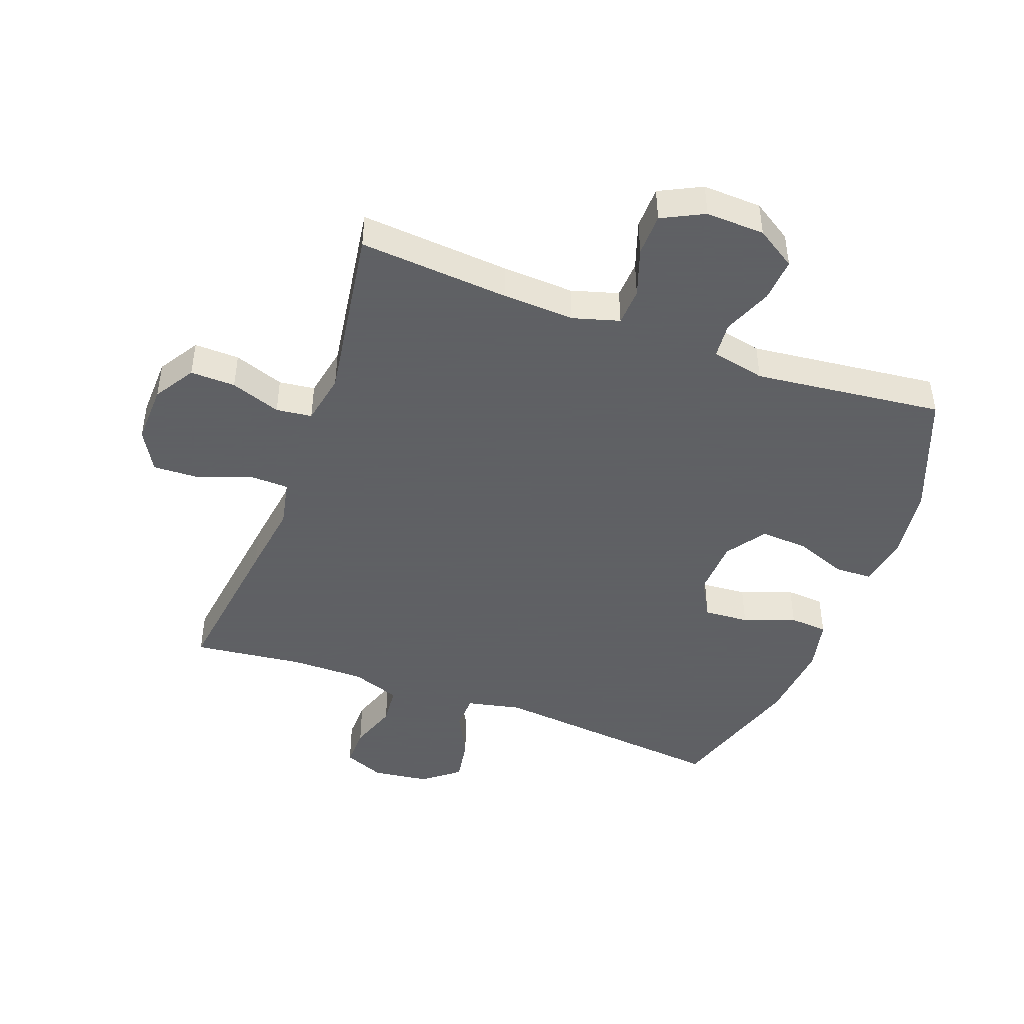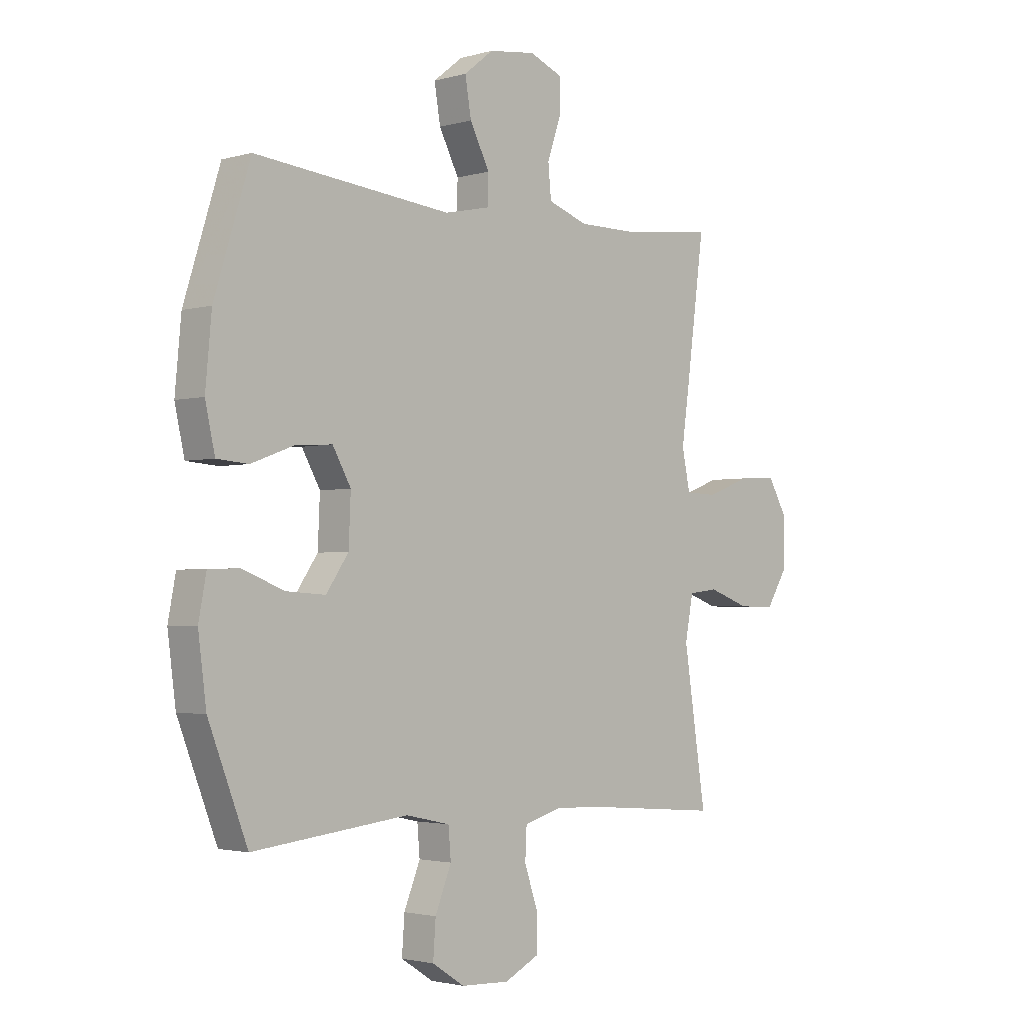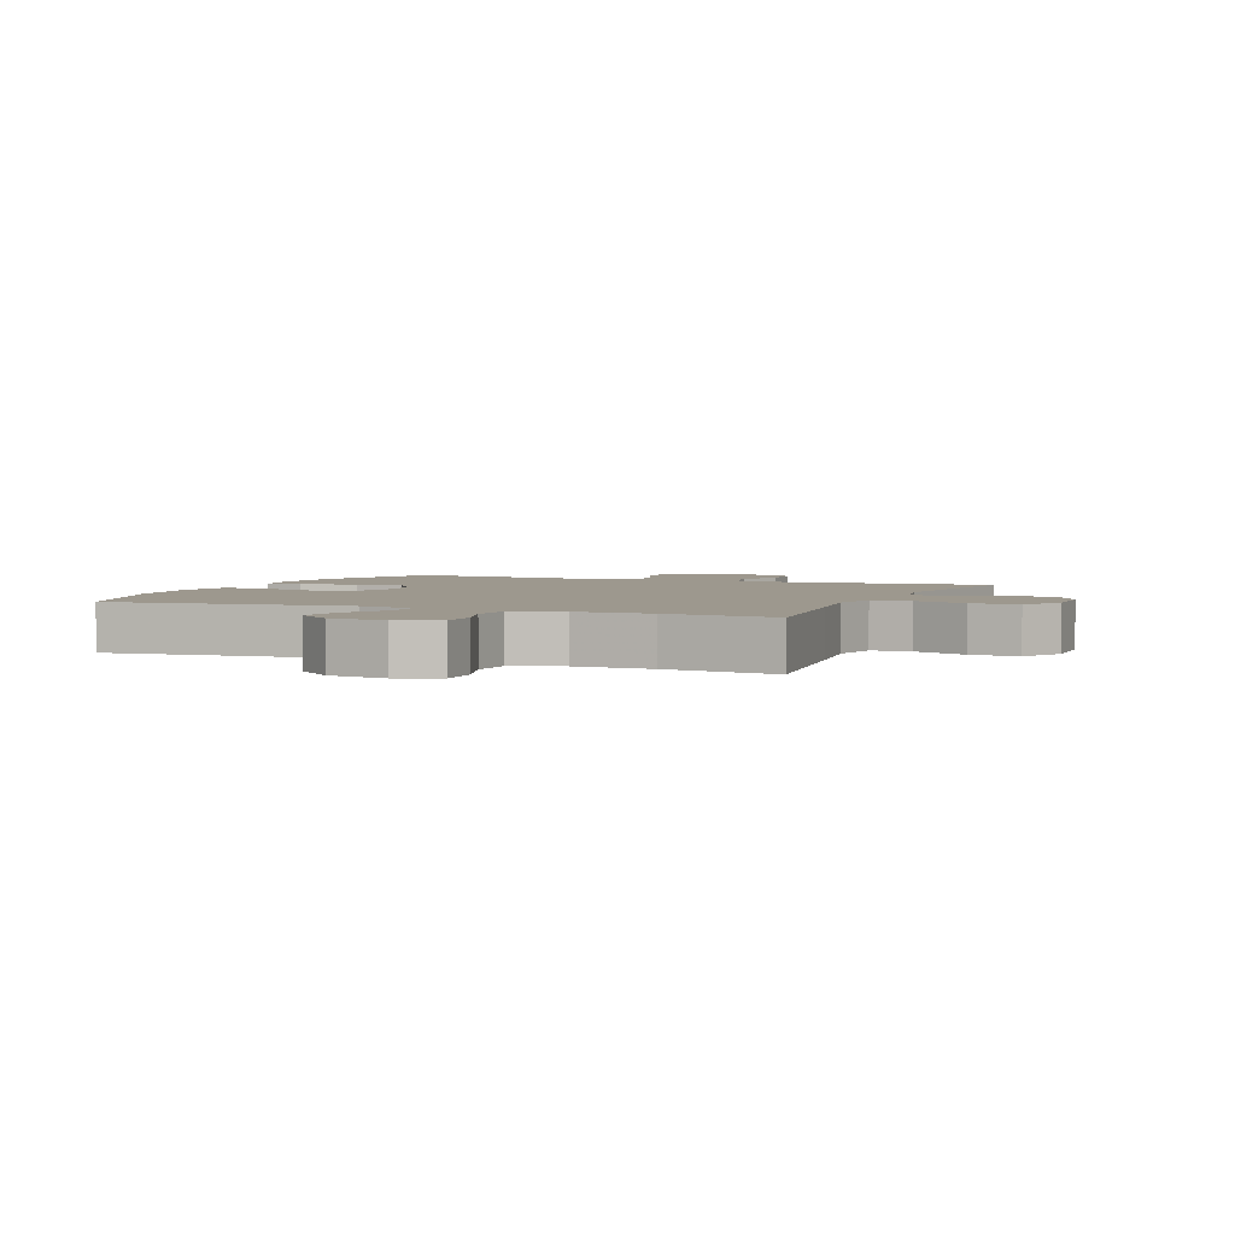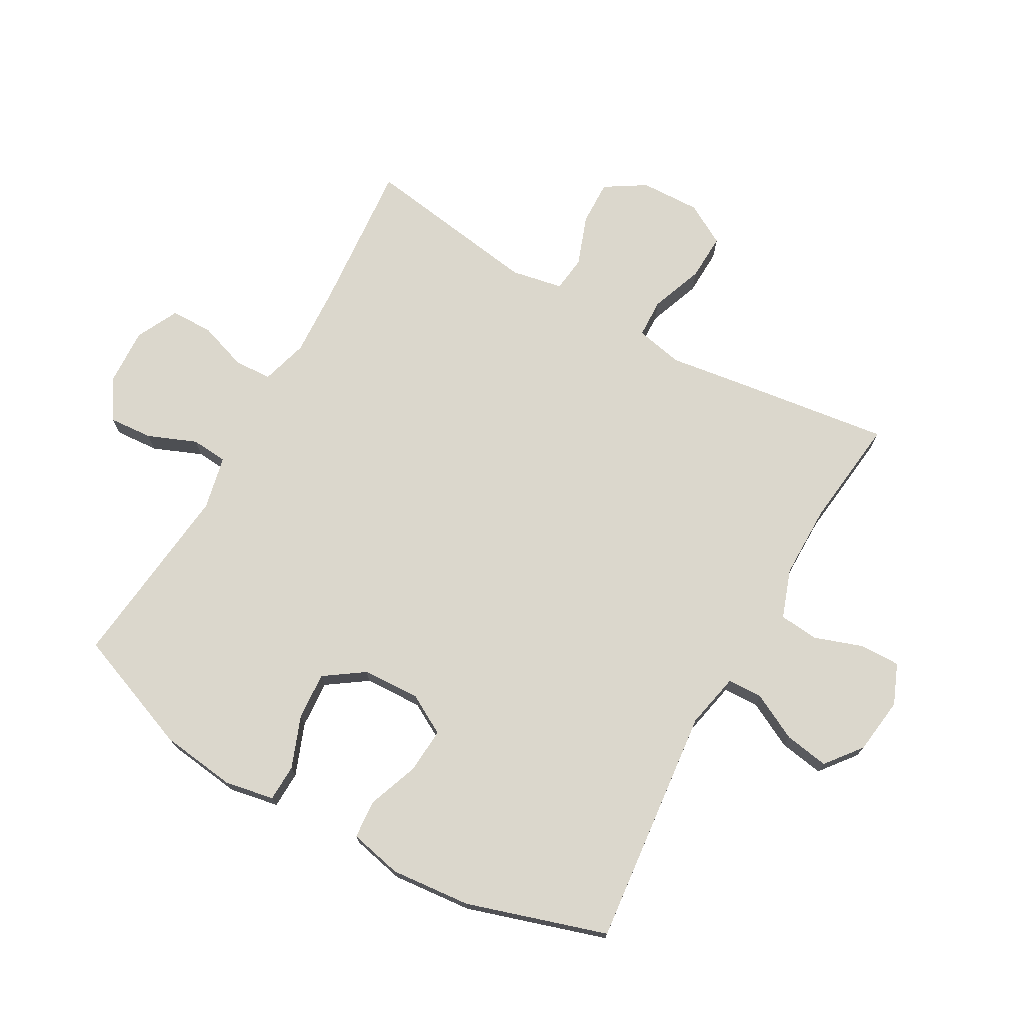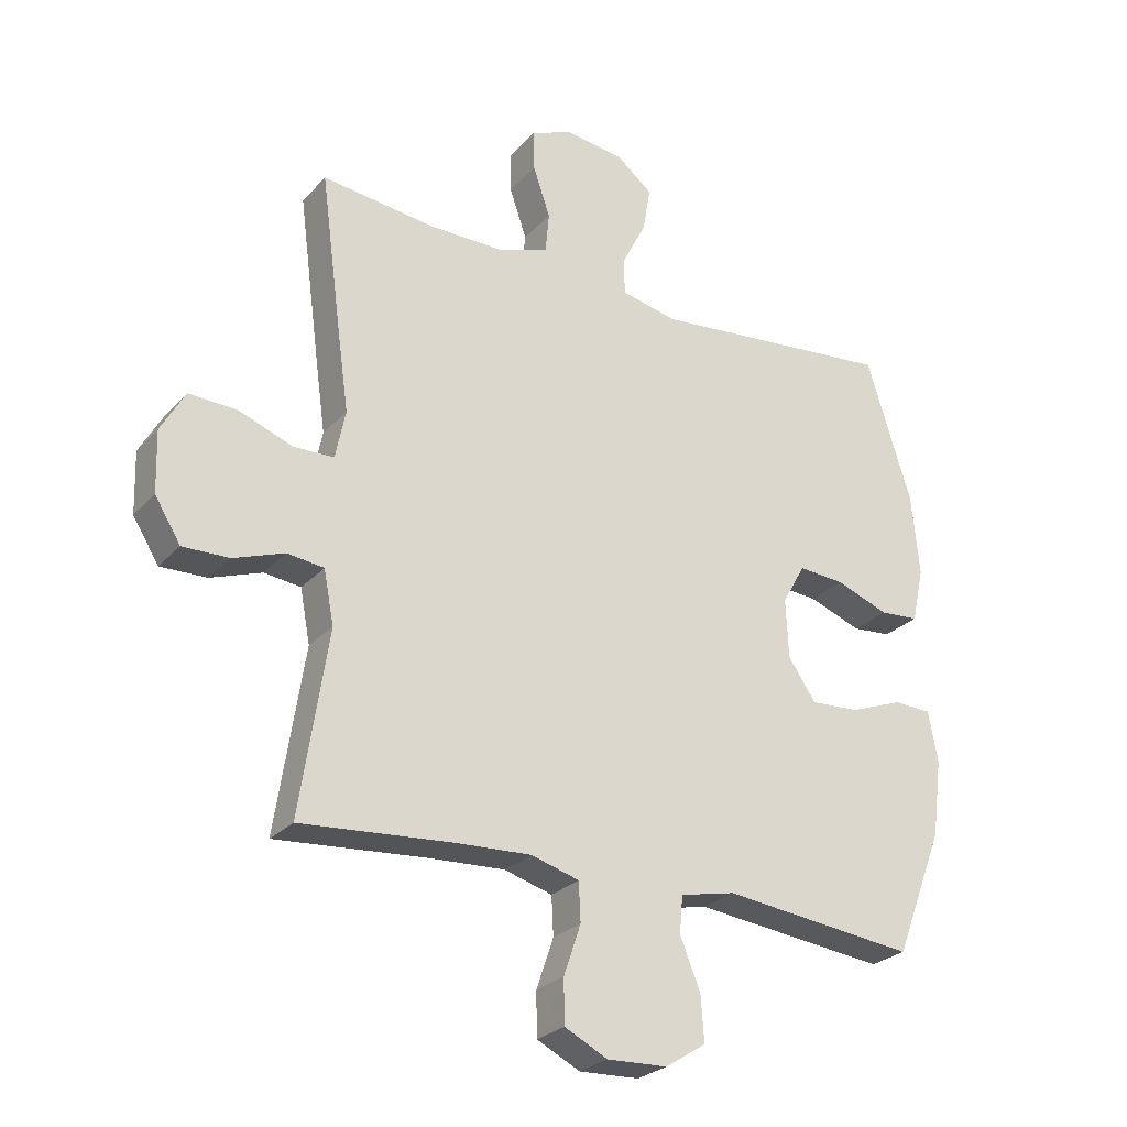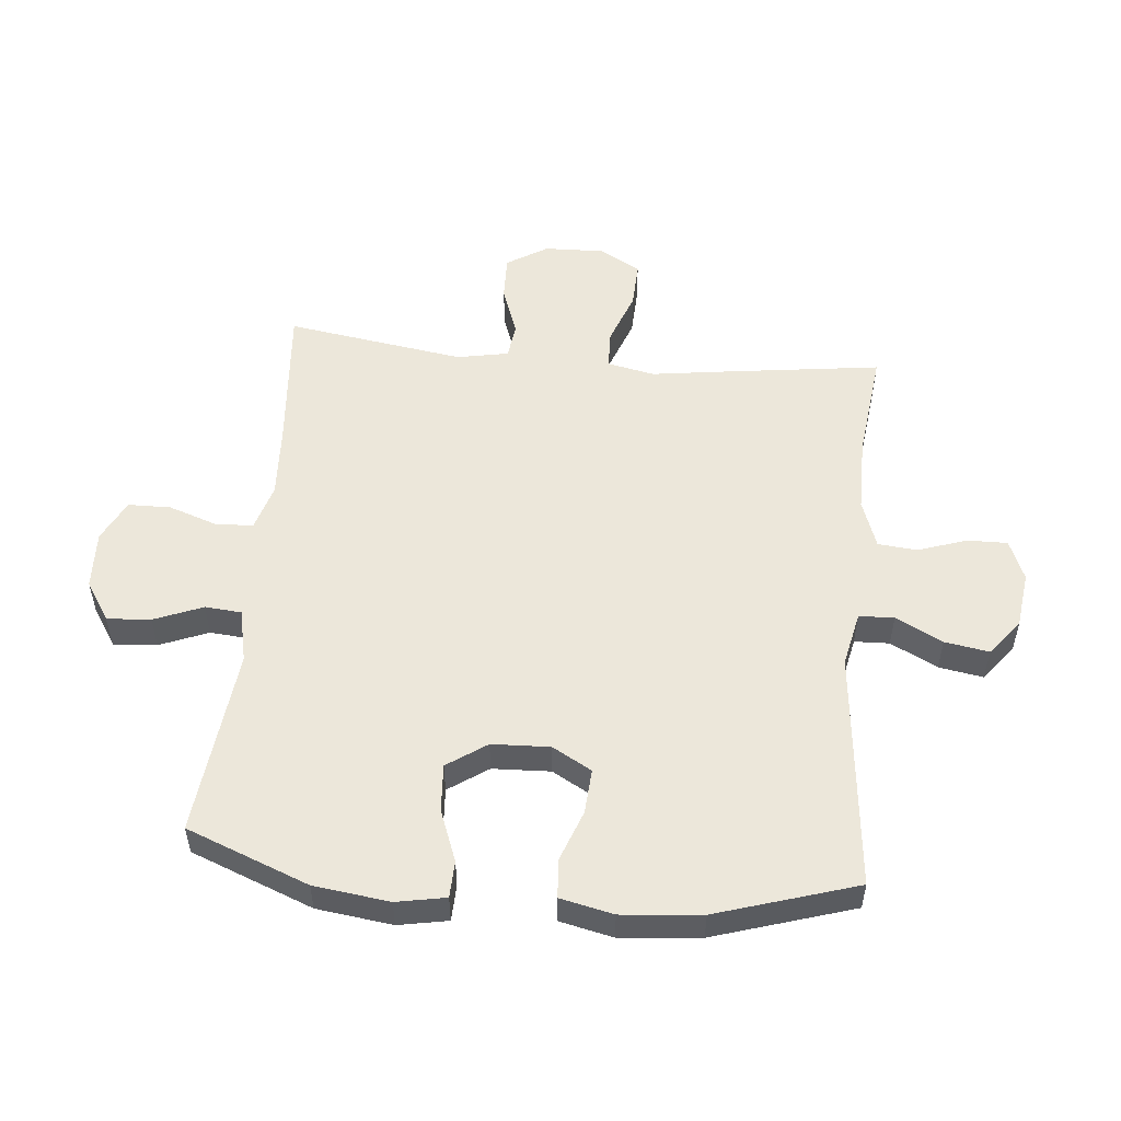
<metadata>
{"format":"obj","ext":"obj","renderer":"f3d","projection":"perspective","resolution":1024,"background":"white","views":[{"elev":-45.3,"azim":159.8,"up":"+Y"},{"elev":-2.4,"azim":-45.4,"up":"+Z"},{"elev":3.2,"azim":22.7,"up":"+Y"},{"elev":73.1,"azim":-60.7,"up":"+Y"},{"elev":-26.4,"azim":147.8,"up":"+Z"},{"elev":53.2,"azim":-84.6,"up":"+Y"}]}
</metadata>
<code>
v -0.5 0.07 -0.5
v -0.577 0.07 -0.302
v -0.593 0.07 -0.179
v -0.578 0.07 -0.099
v -0.518 0.07 -0.097
v -0.434 0.07 -0.129
v -0.357 0.07 -0.134
v -0.313 0.07 -0.07
v -0.309 0.07 0.024
v -0.345 0.07 0.088
v -0.418 0.07 0.083
v -0.502 0.07 0.052
v -0.564 0.07 0.057
v -0.583 0.07 0.143
v -0.571 0.07 0.273
v -0.5 0.07 0.5
v -0.112 0.07 0.46
v -0.023 0.07 0.479
v -0.021 0.07 0.536
v -0.06 0.07 0.612
v -0.072 0.07 0.684
v -0.014 0.07 0.73
v 0.078 0.07 0.742
v 0.144 0.07 0.715
v 0.143 0.07 0.65
v 0.116 0.07 0.571
v 0.122 0.07 0.507
v 0.201 0.07 0.479
v 0.321 0.07 0.479
v 0.5 0.07 0.5
v 0.466 0.07 0.244
v 0.449 0.07 0.123
v 0.465 0.07 0.046
v 0.528 0.07 0.044
v 0.614 0.07 0.076
v 0.69 0.07 0.079
v 0.728 0.07 0.012
v 0.725 0.07 -0.085
v 0.684 0.07 -0.151
v 0.611 0.07 -0.149
v 0.53 0.07 -0.12
v 0.472 0.07 -0.127
v 0.456 0.07 -0.211
v 0.5 0.07 -0.5
v 0.257 0.07 -0.48
v 0.141 0.07 -0.474
v 0.065 0.07 -0.496
v 0.062 0.07 -0.557
v 0.089 0.07 -0.636
v 0.088 0.07 -0.705
v 0.02 0.07 -0.739
v -0.075 0.07 -0.735
v -0.139 0.07 -0.694
v -0.134 0.07 -0.623
v -0.102 0.07 -0.544
v -0.107 0.07 -0.485
v -0.194 0.07 -0.466
v -0.5 0 -0.5
v -0.577 0 -0.302
v -0.593 0 -0.179
v -0.578 0 -0.099
v -0.518 0 -0.097
v -0.434 0 -0.129
v -0.357 0 -0.134
v -0.313 0 -0.07
v -0.309 0 0.024
v -0.345 0 0.088
v -0.418 0 0.083
v -0.502 0 0.052
v -0.564 0 0.057
v -0.583 0 0.143
v -0.571 0 0.273
v -0.5 0 0.5
v -0.112 0 0.46
v -0.023 0 0.479
v -0.021 0 0.536
v -0.06 0 0.612
v -0.072 0 0.684
v -0.014 0 0.73
v 0.078 0 0.742
v 0.144 0 0.715
v 0.143 0 0.65
v 0.116 0 0.571
v 0.122 0 0.507
v 0.201 0 0.479
v 0.321 0 0.479
v 0.5 0 0.5
v 0.466 0 0.244
v 0.449 0 0.123
v 0.465 0 0.046
v 0.528 0 0.044
v 0.614 0 0.076
v 0.69 0 0.079
v 0.728 0 0.012
v 0.725 0 -0.085
v 0.684 0 -0.151
v 0.611 0 -0.149
v 0.53 0 -0.12
v 0.472 0 -0.127
v 0.456 0 -0.211
v 0.5 0 -0.5
v 0.257 0 -0.48
v 0.141 0 -0.474
v 0.065 0 -0.496
v 0.062 0 -0.557
v 0.089 0 -0.636
v 0.088 0 -0.705
v 0.02 0 -0.739
v -0.075 0 -0.735
v -0.139 0 -0.694
v -0.134 0 -0.623
v -0.102 0 -0.544
v -0.107 0 -0.485
v -0.194 0 -0.466
f 53 54 55
f 52 53 55
f 51 52 55
f 50 51 55
f 49 50 55
f 48 49 55
f 47 48 55 56
f 46 47 56 57
f 43 44 45
f 42 43 45 46
f 39 40 41
f 38 39 41
f 37 38 41
f 36 37 41
f 35 36 41
f 34 35 41
f 33 34 41 42
f 42 46 57
f 33 42 57
f 32 33 57
f 32 57 1
f 31 32 1
f 30 31 1
f 29 30 1
f 24 25 26
f 23 24 26
f 22 23 26
f 21 22 26
f 20 21 26
f 19 20 26
f 18 19 26 27
f 17 18 27 28
f 15 16 17
f 14 15 17
f 13 14 17
f 12 13 17
f 11 12 17
f 17 28 29
f 11 17 29
f 10 11 29
f 4 5 6
f 3 4 6
f 2 3 6
f 1 2 6
f 1 6 7
f 29 1 7 8
f 9 10 29
f 8 9 29
f 112 111 110
f 112 110 109
f 112 109 108
f 112 108 107
f 112 107 106
f 112 106 105
f 113 112 105 104
f 114 113 104 103
f 102 101 100
f 103 102 100 99
f 98 97 96
f 98 96 95
f 98 95 94
f 98 94 93
f 98 93 92
f 98 92 91
f 99 98 91 90
f 114 103 99
f 114 99 90
f 114 90 89
f 58 114 89
f 58 89 88
f 58 88 87
f 58 87 86
f 83 82 81
f 83 81 80
f 83 80 79
f 83 79 78
f 83 78 77
f 83 77 76
f 84 83 76 75
f 85 84 75 74
f 74 73 72
f 74 72 71
f 74 71 70
f 74 70 69
f 74 69 68
f 86 85 74
f 86 74 68
f 86 68 67
f 63 62 61
f 63 61 60
f 63 60 59
f 63 59 58
f 64 63 58
f 65 64 58 86
f 86 67 66
f 86 66 65
f 1 58 59 2
f 2 59 60 3
f 3 60 61 4
f 4 61 62 5
f 5 62 63 6
f 6 63 64 7
f 7 64 65 8
f 8 65 66 9
f 9 66 67 10
f 10 67 68 11
f 11 68 69 12
f 12 69 70 13
f 13 70 71 14
f 14 71 72 15
f 15 72 73 16
f 16 73 74 17
f 17 74 75 18
f 18 75 76 19
f 19 76 77 20
f 20 77 78 21
f 21 78 79 22
f 22 79 80 23
f 23 80 81 24
f 24 81 82 25
f 25 82 83 26
f 26 83 84 27
f 27 84 85 28
f 28 85 86 29
f 29 86 87 30
f 30 87 88 31
f 31 88 89 32
f 32 89 90 33
f 33 90 91 34
f 34 91 92 35
f 35 92 93 36
f 36 93 94 37
f 37 94 95 38
f 38 95 96 39
f 39 96 97 40
f 40 97 98 41
f 41 98 99 42
f 42 99 100 43
f 43 100 101 44
f 44 101 102 45
f 45 102 103 46
f 46 103 104 47
f 47 104 105 48
f 48 105 106 49
f 49 106 107 50
f 50 107 108 51
f 51 108 109 52
f 52 109 110 53
f 53 110 111 54
f 54 111 112 55
f 55 112 113 56
f 56 113 114 57
f 57 114 58 1

</code>
